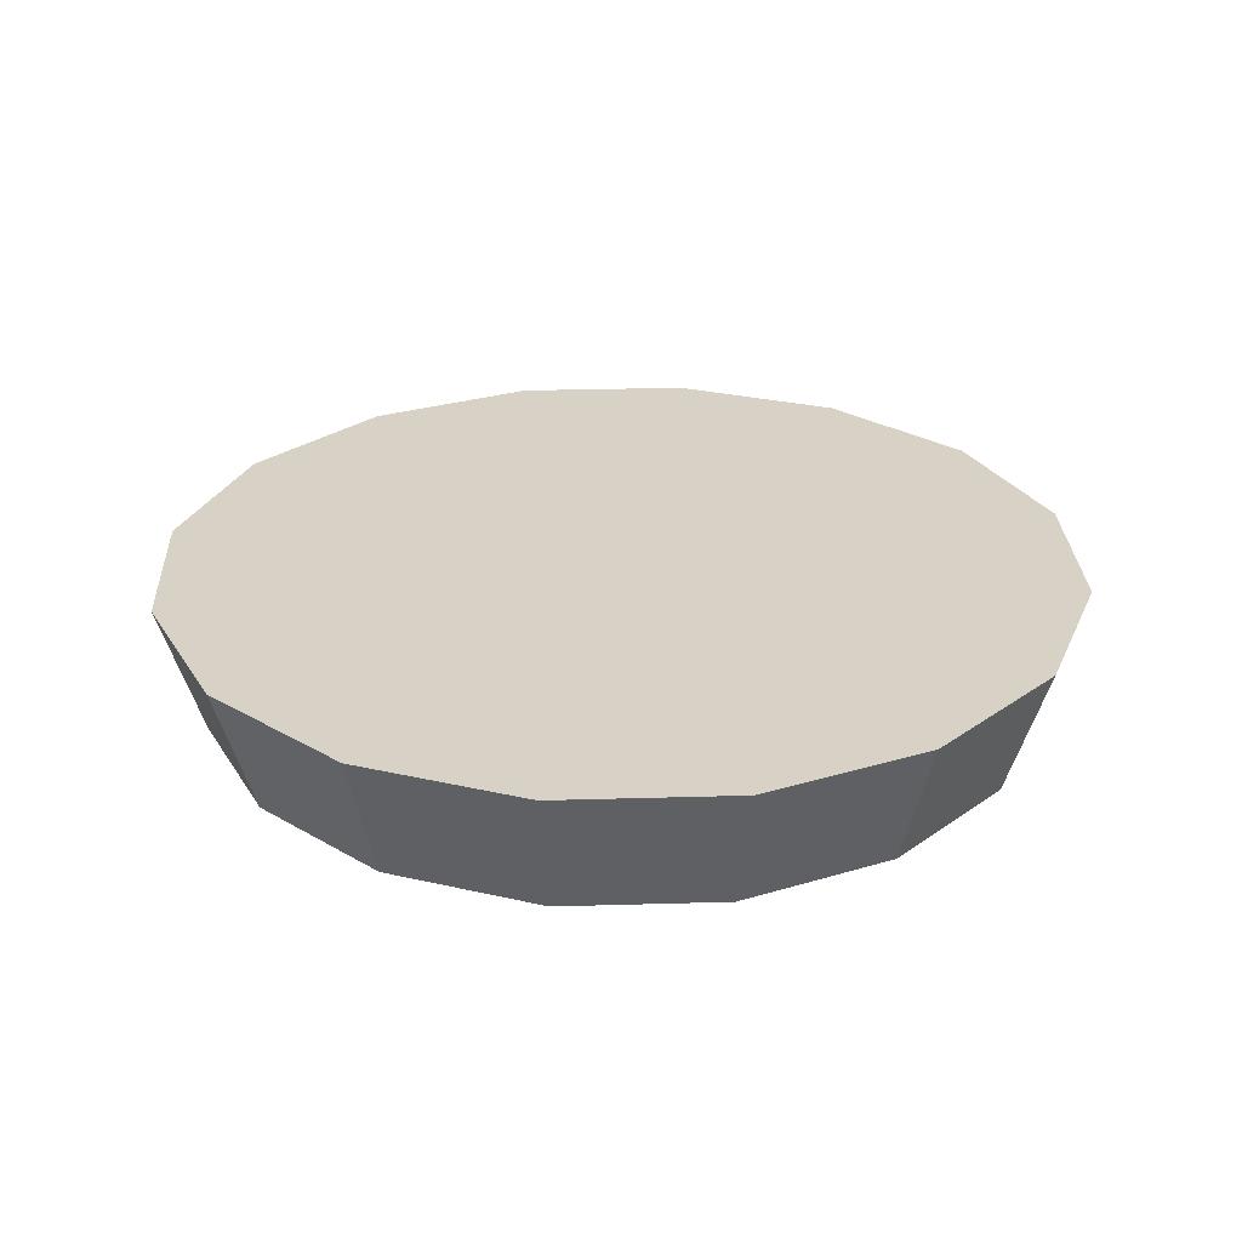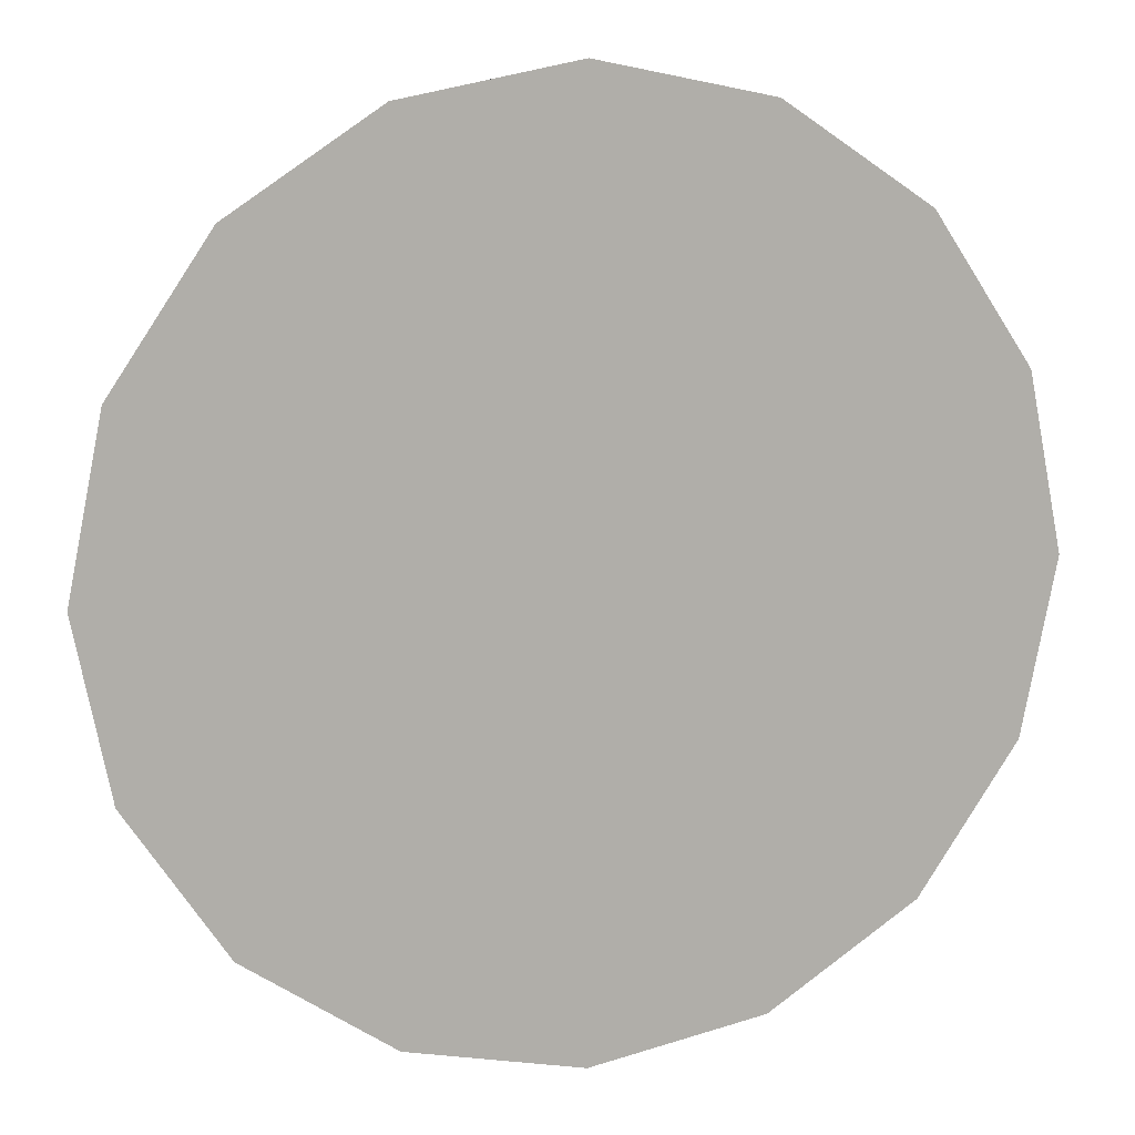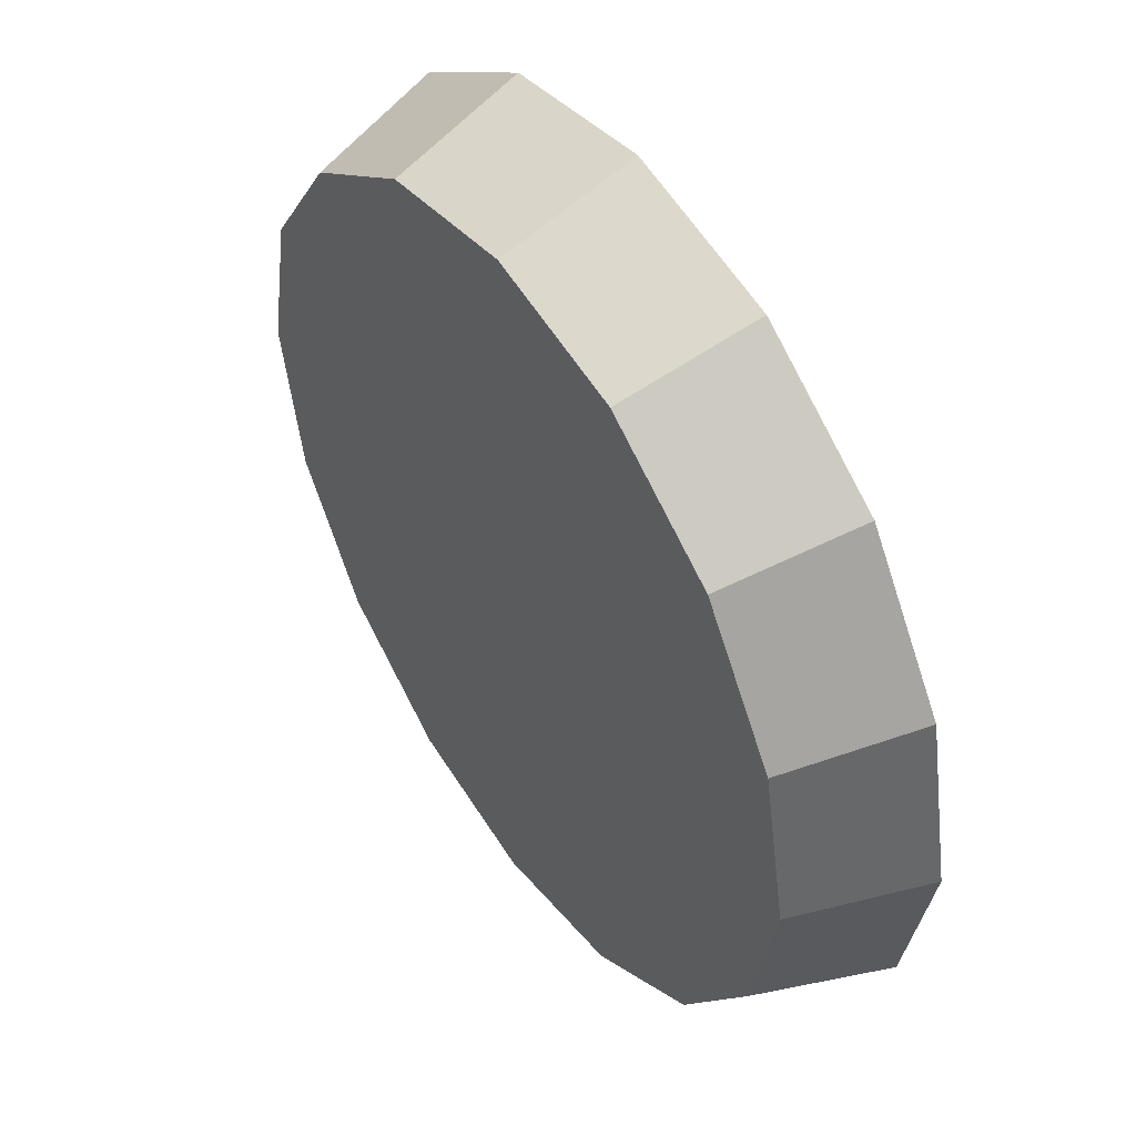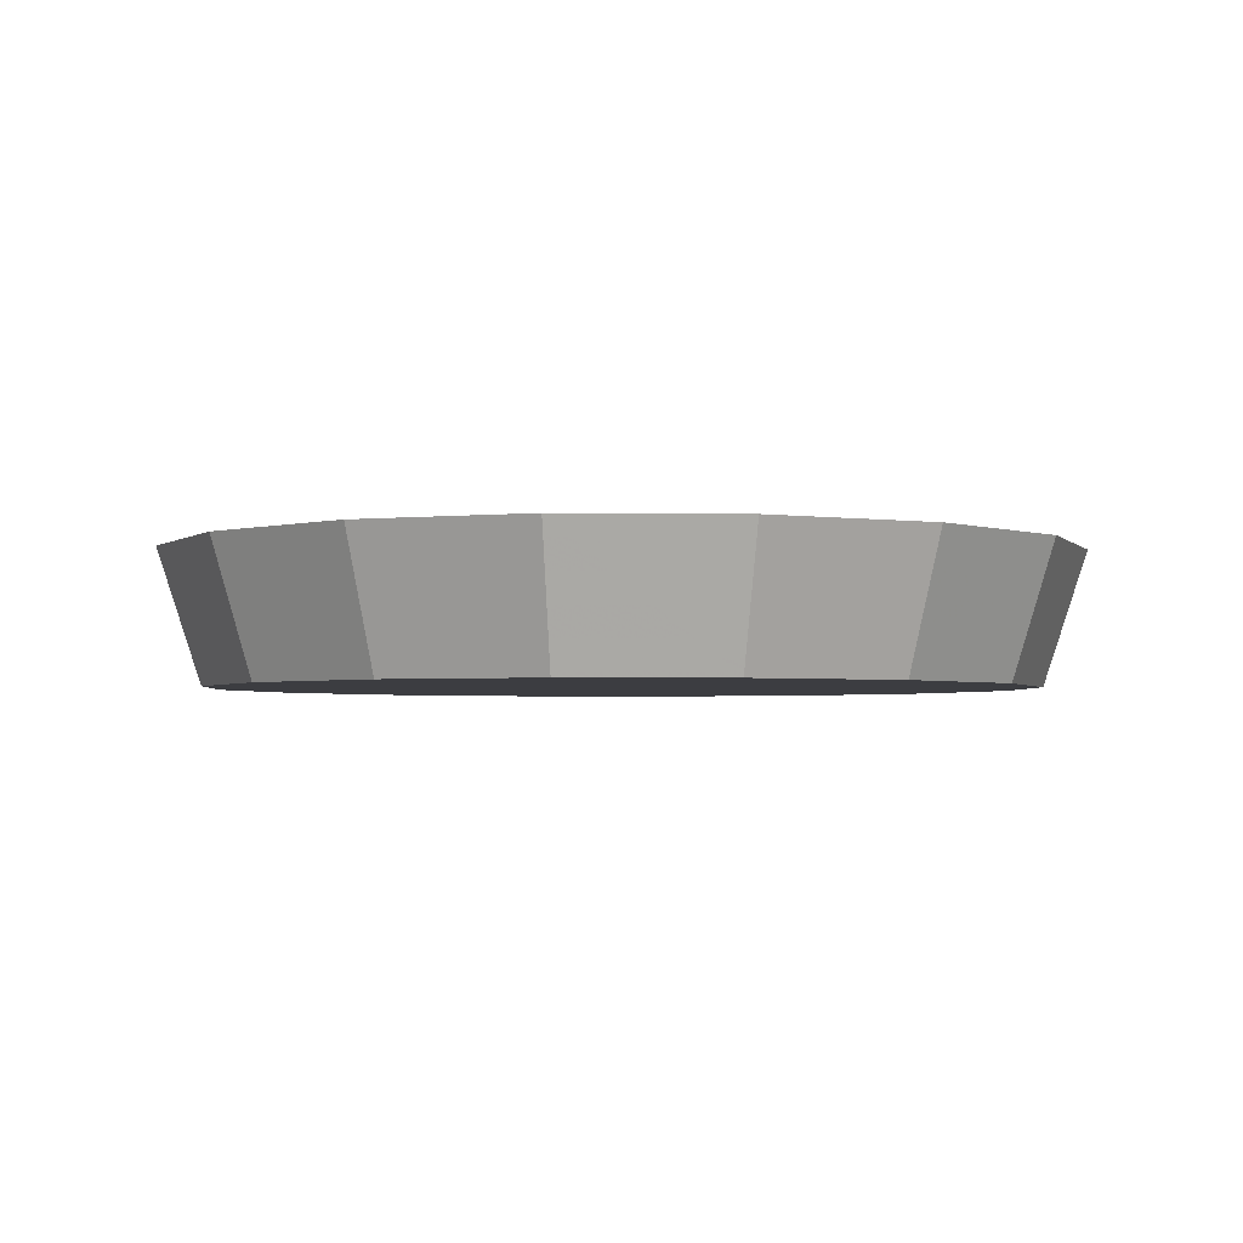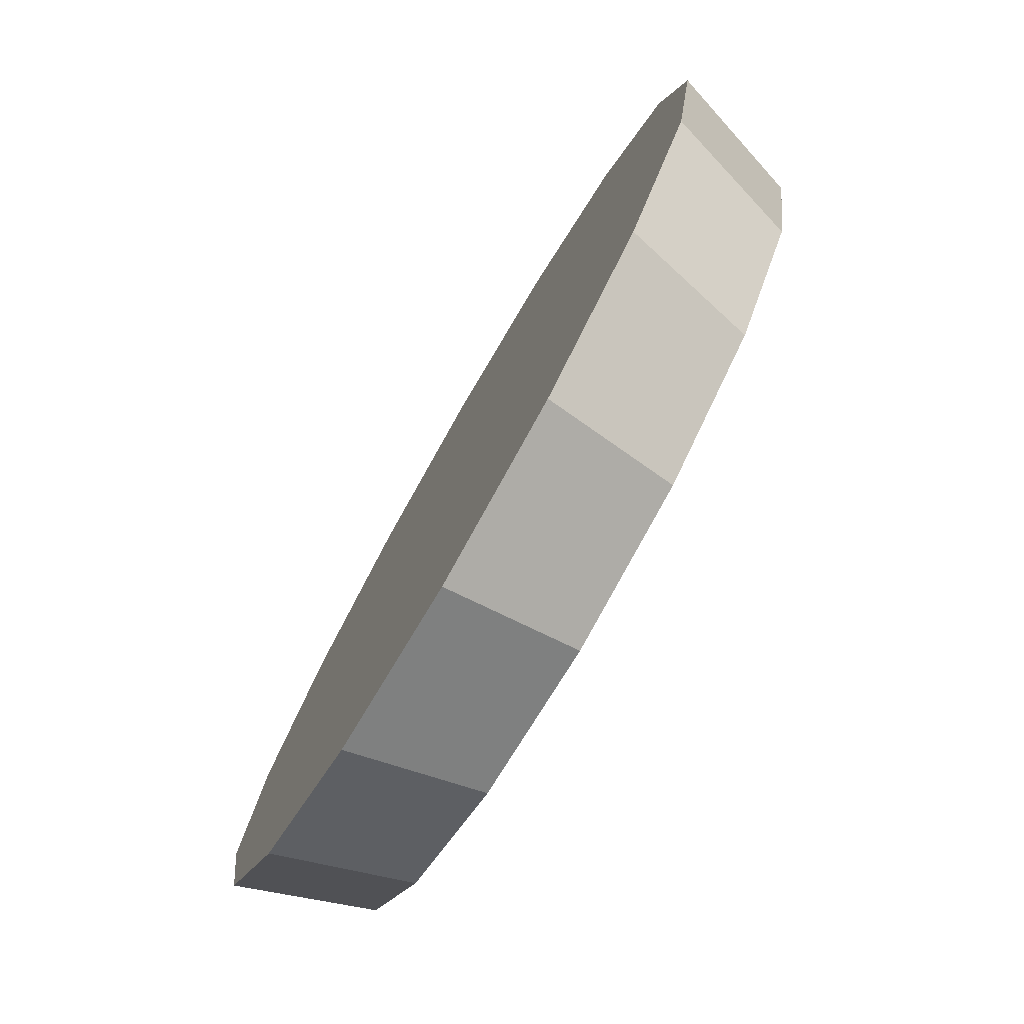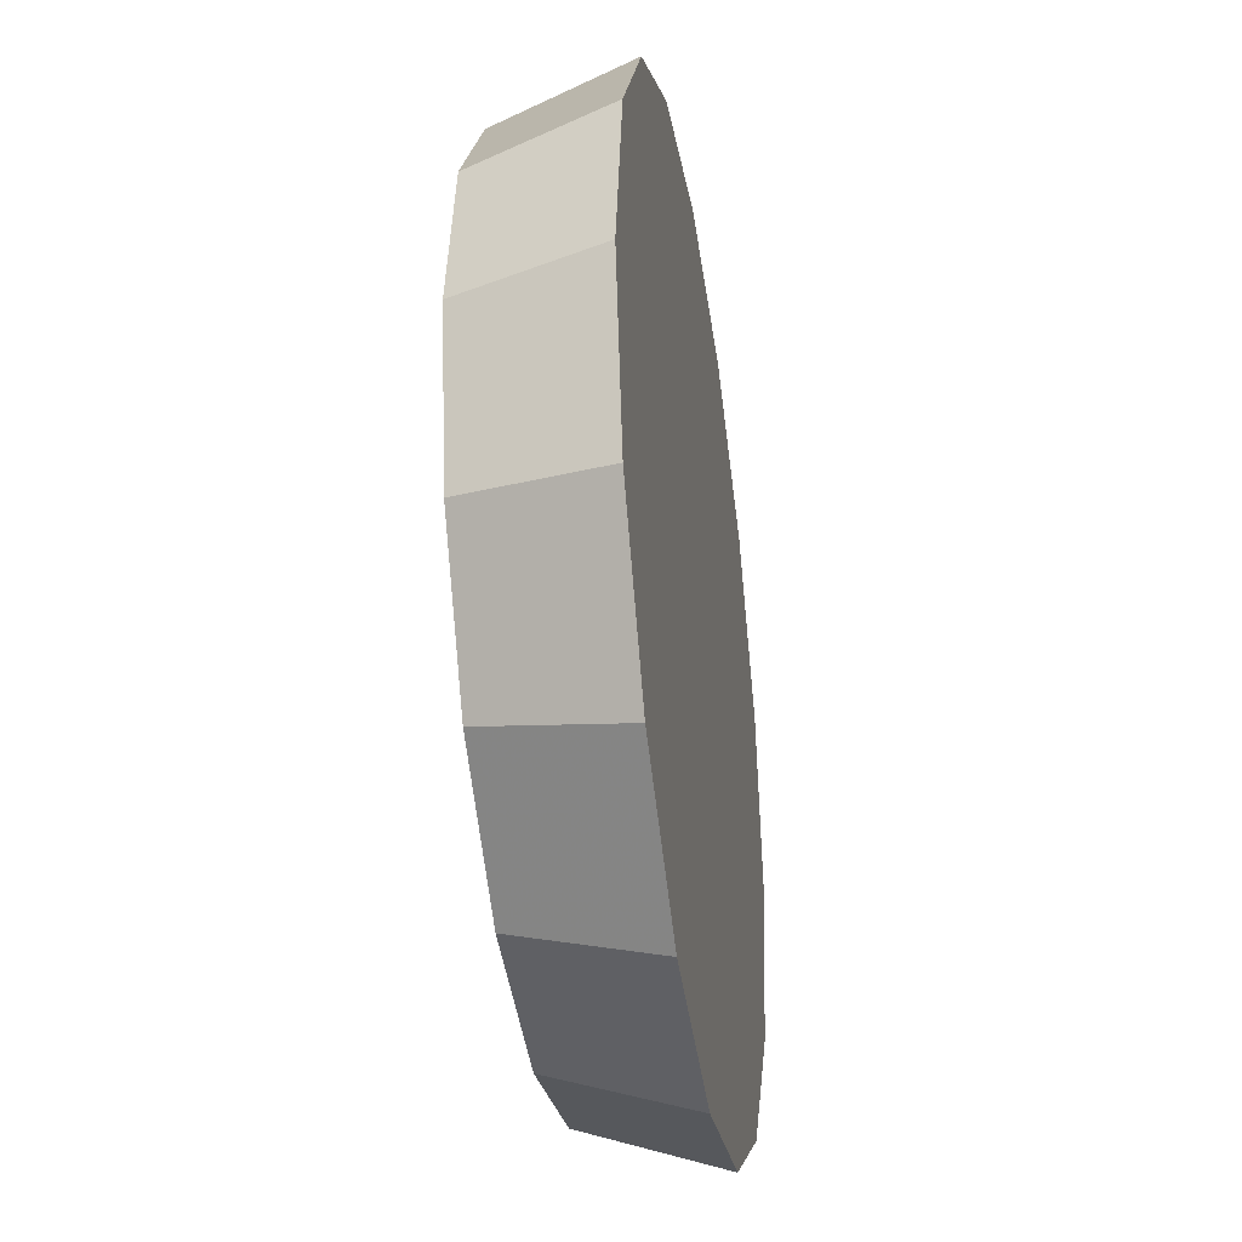
<metadata>
{"format":"obj","ext":"obj","renderer":"f3d","projection":"perspective","resolution":1024,"background":"white","views":[{"elev":27.3,"azim":-103.9,"up":"+Z"},{"elev":11.5,"azim":-15.8,"up":"+Y"},{"elev":49.1,"azim":-123.7,"up":"+Y"},{"elev":-2.8,"azim":-126.8,"up":"+Z"},{"elev":-78.1,"azim":60.0,"up":"+Y"},{"elev":-35.8,"azim":-81.2,"up":"+Y"}]}
</metadata>
<code>
v -5.177 -2.708 -1.298
v -5.186 -2.66 -1.298
v -5.213 -2.62 -1.298
v -5.253 -2.593 -1.298
v -5.301 -2.584 -1.298
v -5.348 -2.593 -1.298
v -5.388 -2.62 -1.298
v -5.415 -2.66 -1.298
v -5.425 -2.708 -1.298
v -5.415 -2.755 -1.298
v -5.388 -2.795 -1.298
v -5.348 -2.822 -1.298
v -5.301 -2.832 -1.298
v -5.253 -2.822 -1.298
v -5.213 -2.795 -1.298
v -5.186 -2.755 -1.298
v -5.301 -2.708 -1.298
v -5.301 -2.708 -1.298
v -5.301 -2.708 -1.298
v -5.301 -2.708 -1.298
v -5.301 -2.708 -1.298
v -5.301 -2.708 -1.298
v -5.301 -2.708 -1.298
v -5.301 -2.708 -1.298
v -5.301 -2.708 -1.298
v -5.301 -2.708 -1.298
v -5.301 -2.708 -1.298
v -5.301 -2.708 -1.298
v -5.301 -2.708 -1.298
v -5.301 -2.708 -1.298
v -5.301 -2.708 -1.298
v -5.301 -2.708 -1.298
v -5.164 -2.708 -1.258
v -5.174 -2.655 -1.258
v -5.204 -2.611 -1.258
v -5.248 -2.581 -1.258
v -5.301 -2.571 -1.258
v -5.353 -2.581 -1.258
v -5.398 -2.611 -1.258
v -5.427 -2.655 -1.258
v -5.438 -2.708 -1.258
v -5.427 -2.76 -1.258
v -5.398 -2.805 -1.258
v -5.353 -2.834 -1.258
v -5.301 -2.845 -1.258
v -5.248 -2.834 -1.258
v -5.204 -2.805 -1.258
v -5.174 -2.76 -1.258
v -5.301 -2.708 -1.258
v -5.301 -2.708 -1.258
v -5.301 -2.708 -1.258
v -5.301 -2.708 -1.258
v -5.301 -2.708 -1.258
v -5.301 -2.708 -1.258
v -5.301 -2.708 -1.258
v -5.301 -2.708 -1.258
v -5.301 -2.708 -1.258
v -5.301 -2.708 -1.258
v -5.301 -2.708 -1.258
v -5.301 -2.708 -1.258
v -5.301 -2.708 -1.258
v -5.301 -2.708 -1.258
v -5.301 -2.708 -1.258
v -5.301 -2.708 -1.258
f 33 34 49
f 49 34 50
f 34 35 50
f 50 35 51
f 35 36 51
f 51 36 52
f 36 37 52
f 52 37 53
f 37 38 53
f 53 38 54
f 38 39 54
f 54 39 55
f 39 40 55
f 55 40 56
f 40 41 56
f 56 41 57
f 41 42 57
f 57 42 58
f 42 43 58
f 58 43 59
f 43 44 59
f 59 44 60
f 44 45 60
f 60 45 61
f 45 46 61
f 61 46 62
f 46 47 62
f 62 47 63
f 47 48 63
f 63 48 64
f 48 33 64
f 64 33 49
f 2 1 17
f 2 17 18
f 3 2 18
f 3 18 19
f 4 3 19
f 4 19 20
f 5 4 20
f 5 20 21
f 6 5 21
f 6 21 22
f 7 6 22
f 7 22 23
f 8 7 23
f 8 23 24
f 9 8 24
f 9 24 25
f 10 9 25
f 10 25 26
f 11 10 26
f 11 26 27
f 12 11 27
f 12 27 28
f 13 12 28
f 13 28 29
f 14 13 29
f 14 29 30
f 15 14 30
f 15 30 31
f 16 15 31
f 16 31 32
f 1 16 32
f 1 32 17
f 49 50 17
f 17 50 18
f 50 51 18
f 18 51 19
f 51 52 19
f 19 52 20
f 52 53 20
f 20 53 21
f 53 54 21
f 21 54 22
f 54 55 22
f 22 55 23
f 55 56 23
f 23 56 24
f 56 57 24
f 24 57 25
f 57 58 25
f 25 58 26
f 58 59 26
f 26 59 27
f 59 60 27
f 27 60 28
f 60 61 28
f 28 61 29
f 61 62 29
f 29 62 30
f 62 63 30
f 30 63 31
f 63 64 31
f 31 64 32
f 64 49 32
f 32 49 17
f 1 2 33
f 33 2 34
f 2 3 34
f 34 3 35
f 3 4 35
f 35 4 36
f 4 5 36
f 36 5 37
f 5 6 37
f 37 6 38
f 6 7 38
f 38 7 39
f 7 8 39
f 39 8 40
f 8 9 40
f 40 9 41
f 9 10 41
f 41 10 42
f 10 11 42
f 42 11 43
f 11 12 43
f 43 12 44
f 12 13 44
f 44 13 45
f 13 14 45
f 45 14 46
f 14 15 46
f 46 15 47
f 15 16 47
f 47 16 48
f 16 1 48
f 48 1 33

</code>
